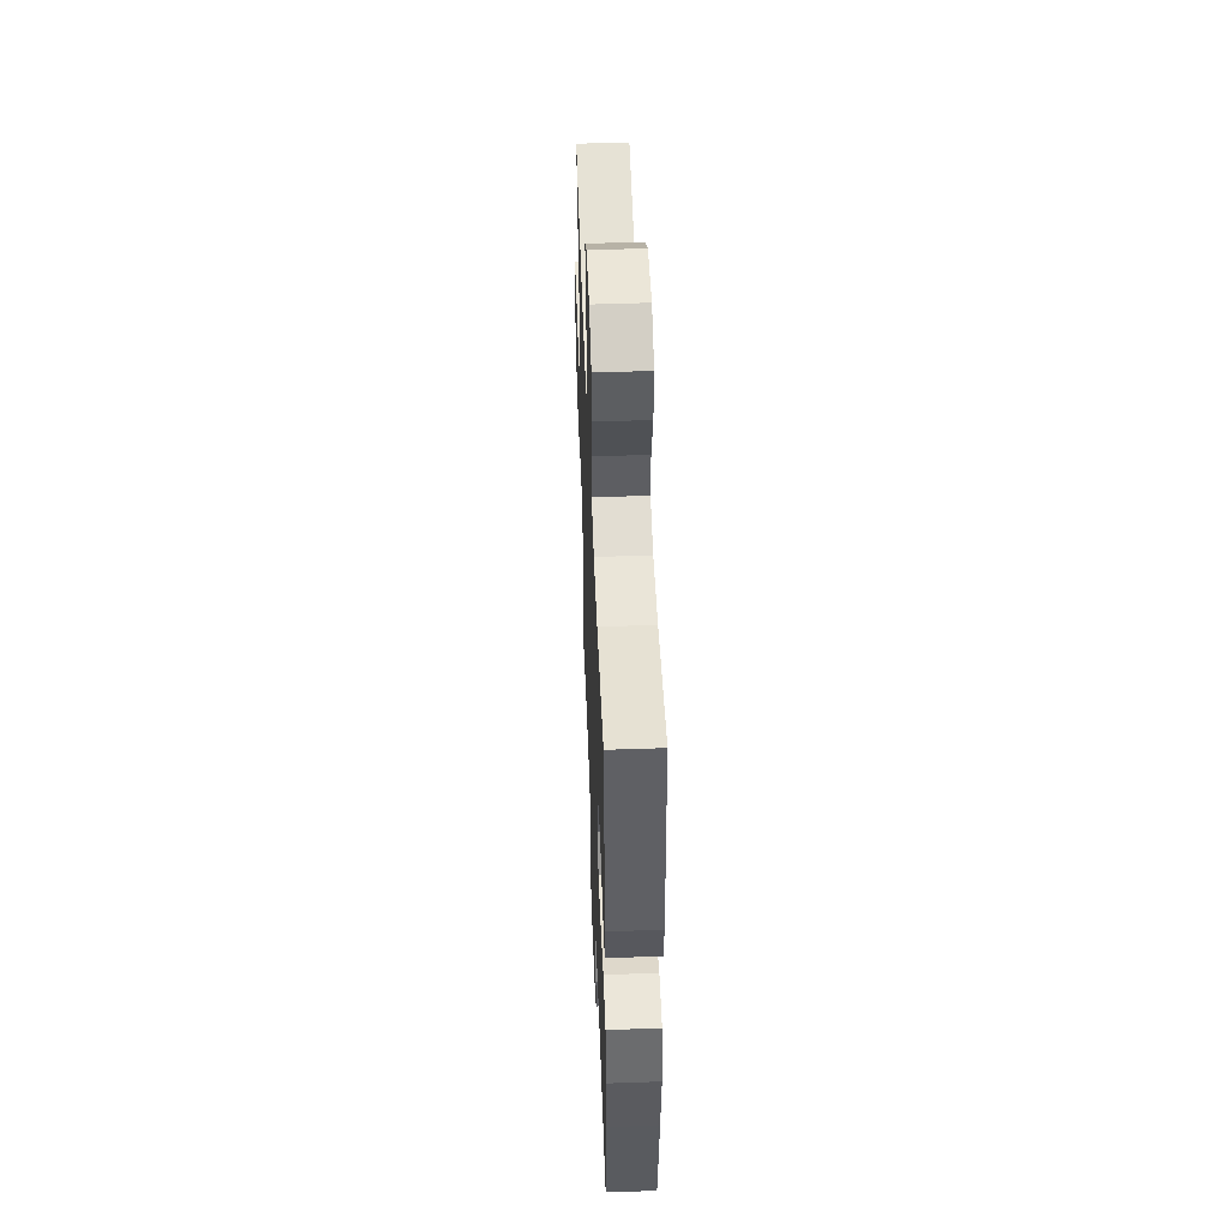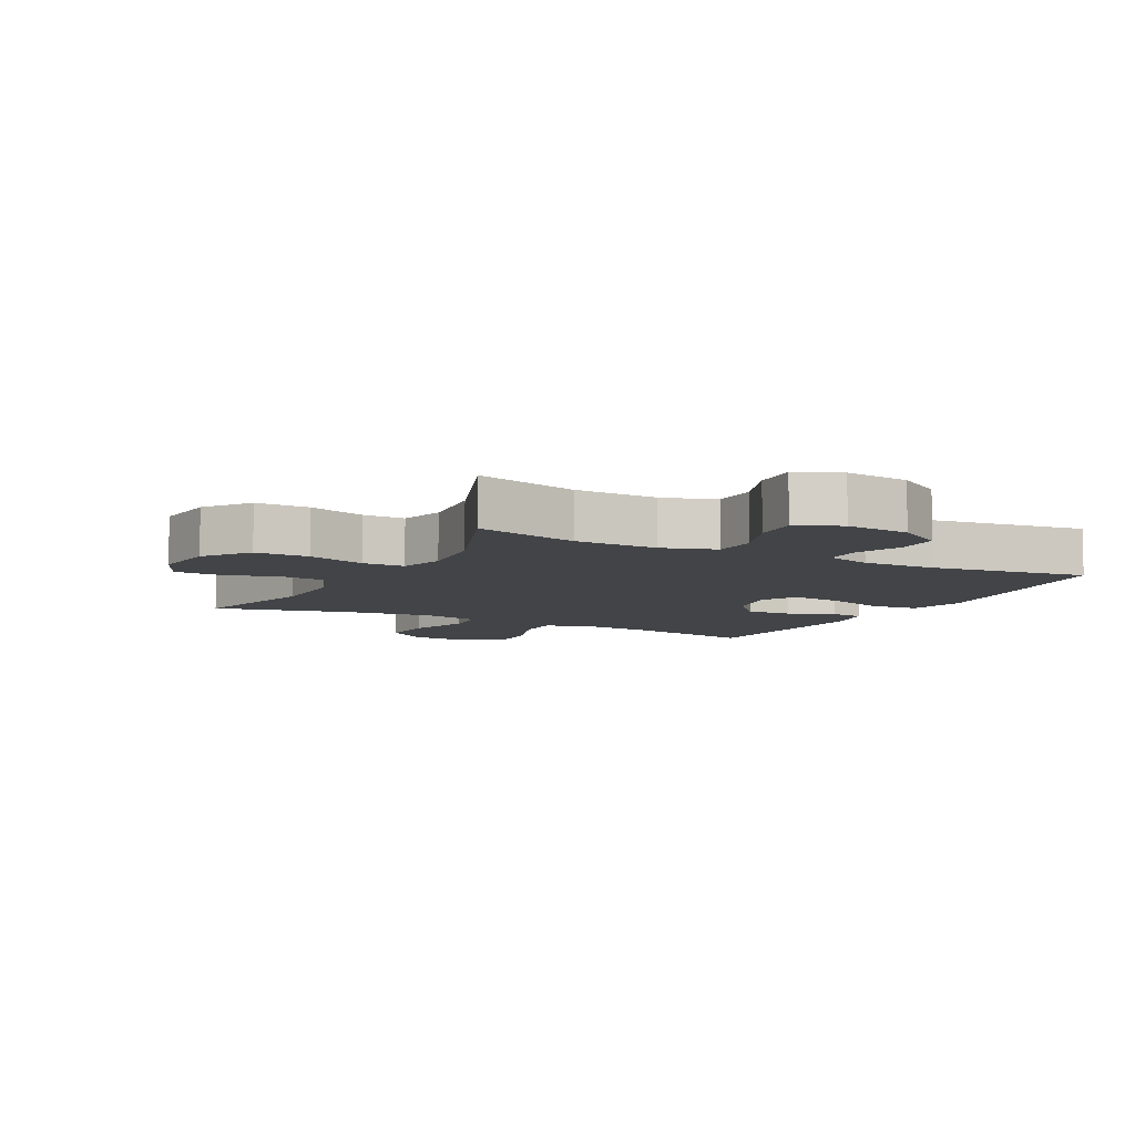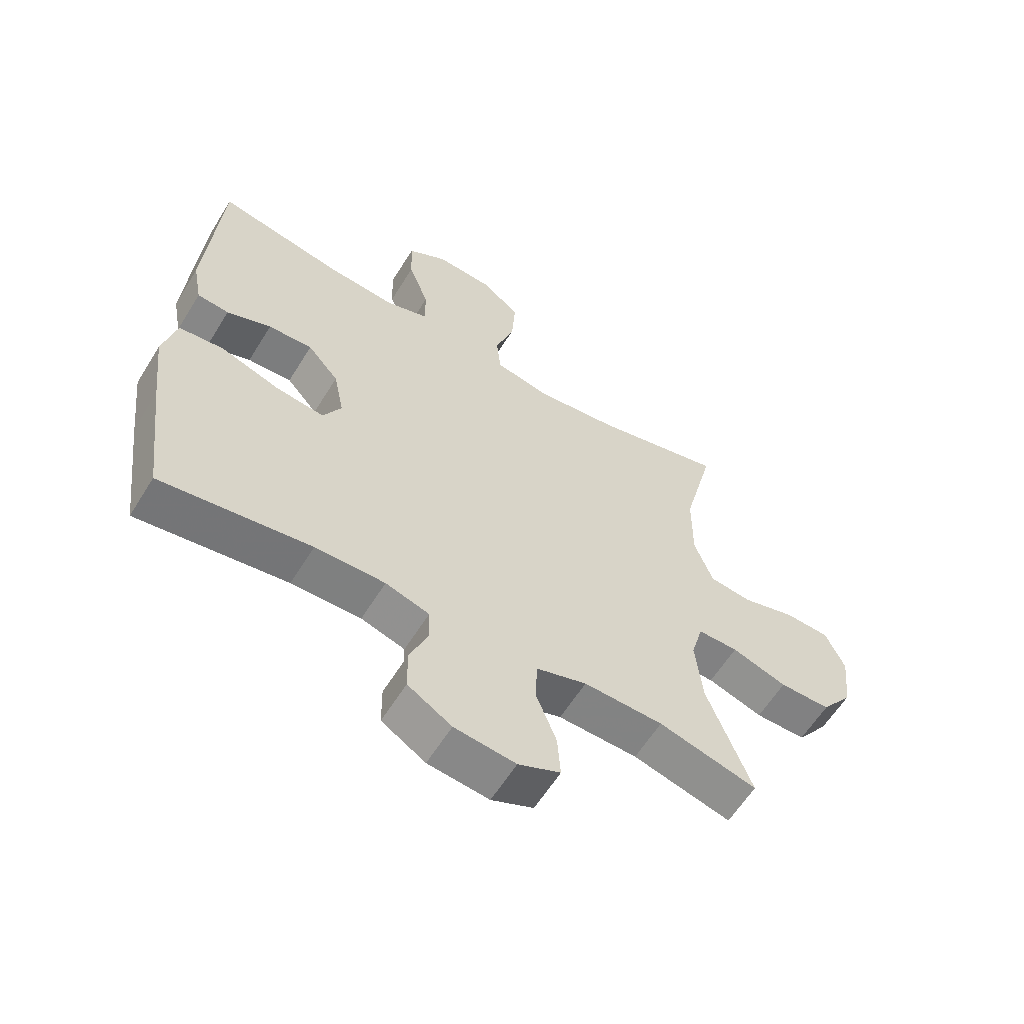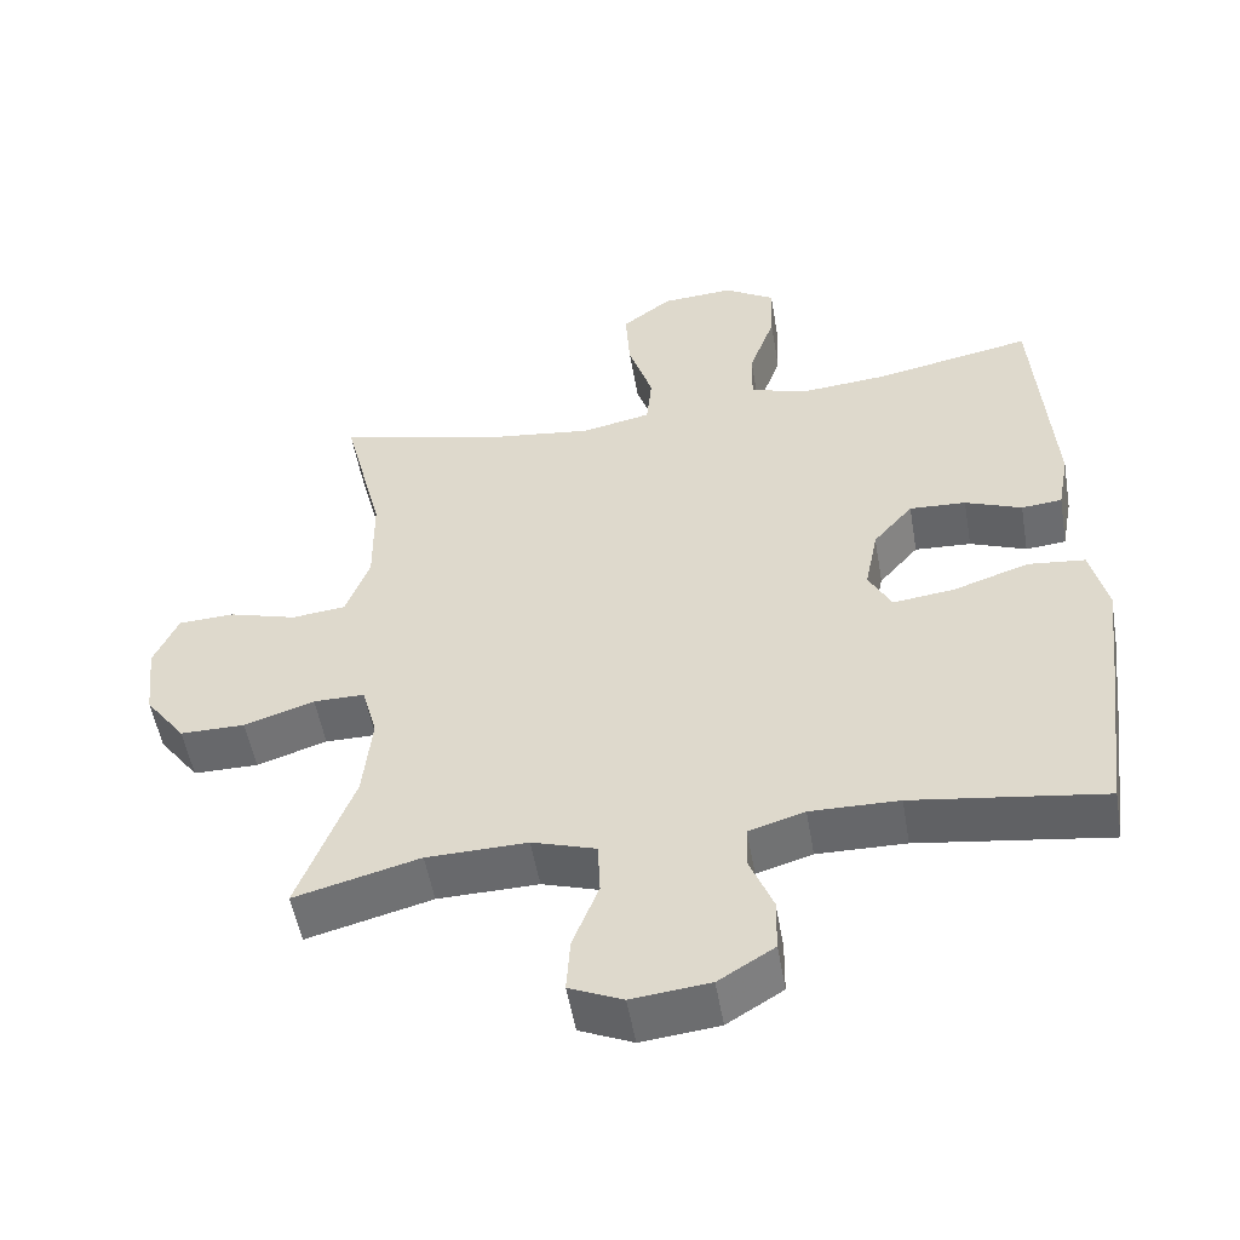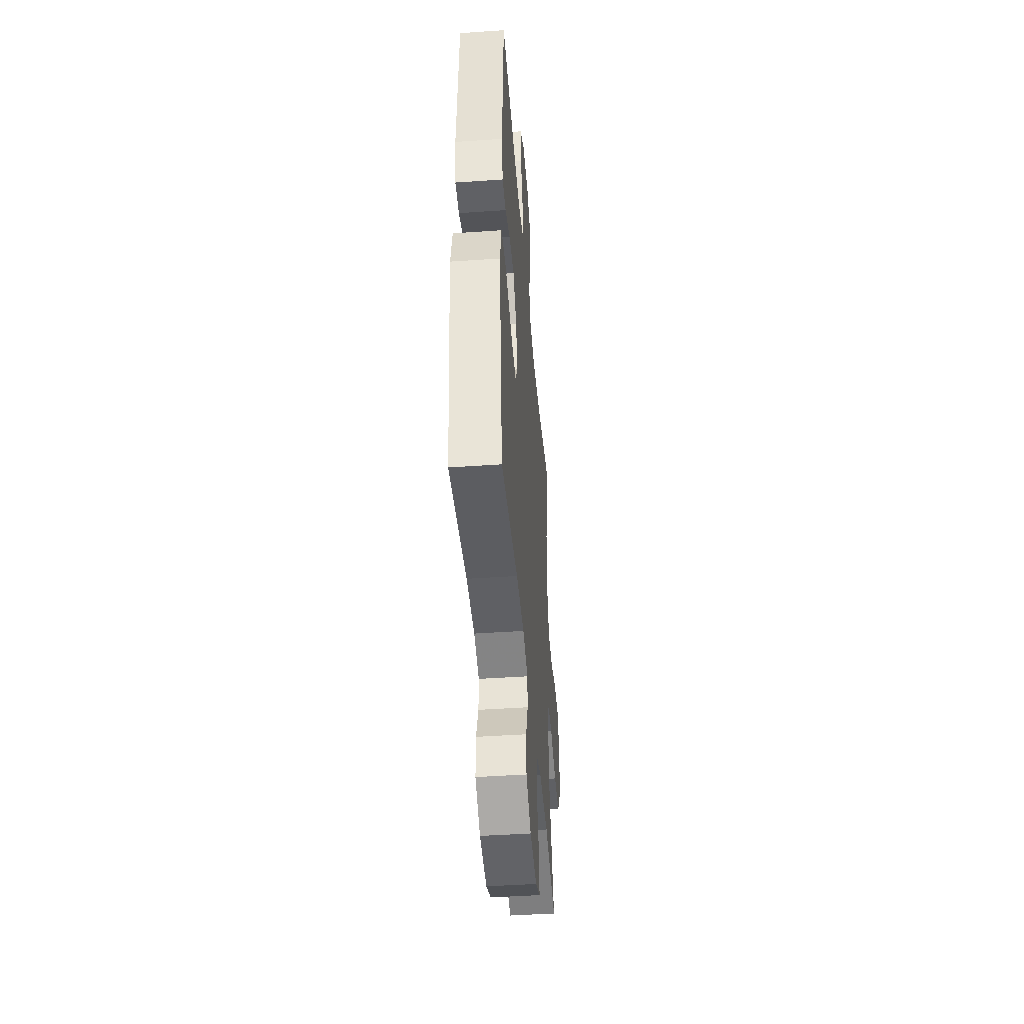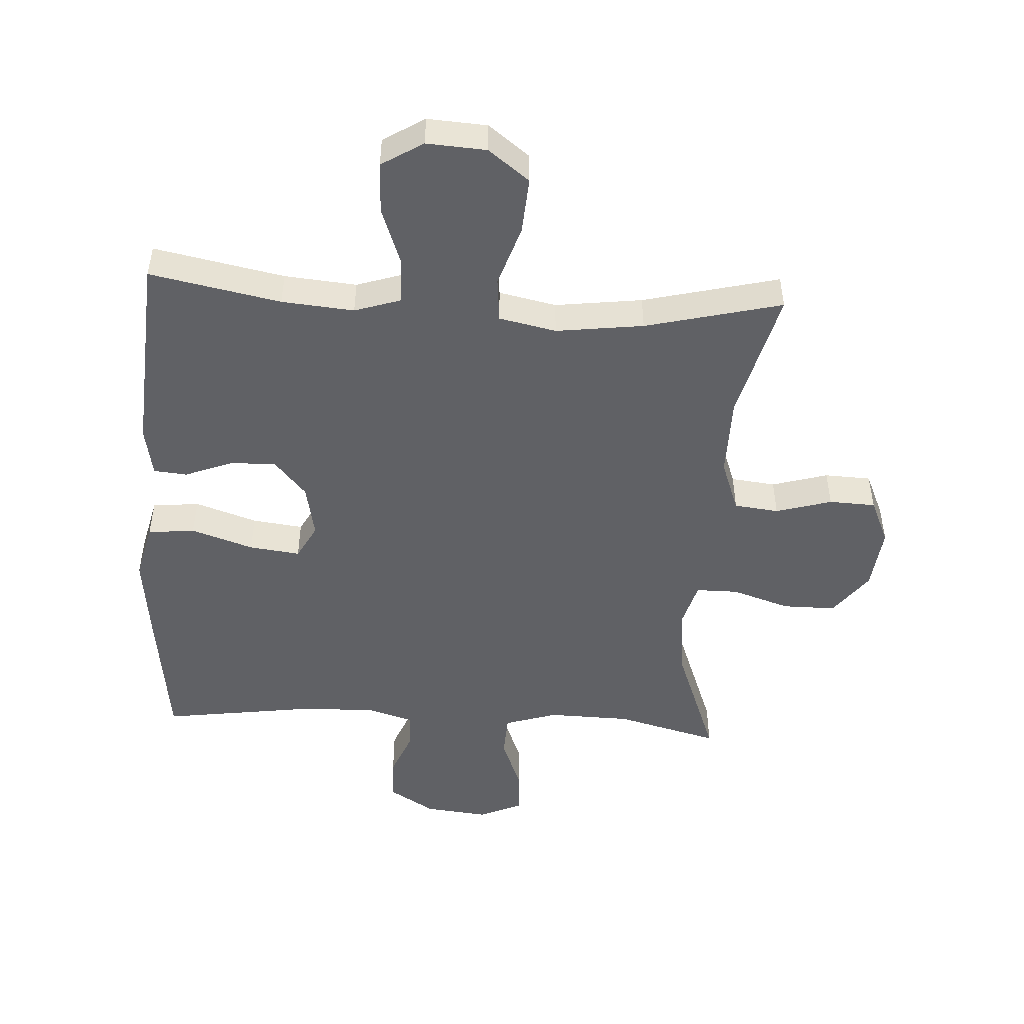
<metadata>
{"format":"obj","ext":"obj","renderer":"f3d","projection":"perspective","resolution":1024,"background":"white","views":[{"elev":50.2,"azim":-92.2,"up":"+Z"},{"elev":-7.7,"azim":152.2,"up":"+Y"},{"elev":-60.4,"azim":-31.6,"up":"+Z"},{"elev":-52.4,"azim":-170.3,"up":"+Z"},{"elev":-44.9,"azim":-85.4,"up":"+Z"},{"elev":-48.8,"azim":-3.4,"up":"+Y"}]}
</metadata>
<code>
v -0.5 0.07 -0.5
v -0.529 0.07 -0.271
v -0.545 0.07 -0.133
v -0.523 0.07 -0.042
v -0.448 0.07 -0.034
v -0.349 0.07 -0.067
v -0.268 0.07 -0.077
v -0.238 0.07 -0.021
v -0.255 0.07 0.065
v -0.307 0.07 0.125
v -0.381 0.07 0.121
v -0.455 0.07 0.092
v -0.508 0.07 0.097
v -0.523 0.07 0.177
v -0.5 0.07 0.5
v -0.292 0.07 0.459
v -0.177 0.07 0.449
v -0.104 0.07 0.473
v -0.105 0.07 0.545
v -0.139 0.07 0.639
v -0.142 0.07 0.721
v -0.076 0.07 0.762
v 0.019 0.07 0.756
v 0.084 0.07 0.706
v 0.078 0.07 0.616
v 0.046 0.07 0.518
v 0.053 0.07 0.447
v 0.144 0.07 0.428
v 0.283 0.07 0.446
v 0.5 0.07 0.5
v 0.447 0.07 0.29
v 0.446 0.07 0.162
v 0.477 0.07 0.078
v 0.548 0.07 0.07
v 0.637 0.07 0.096
v 0.711 0.07 0.093
v 0.743 0.07 0.021
v 0.732 0.07 -0.081
v 0.679 0.07 -0.152
v 0.594 0.07 -0.152
v 0.502 0.07 -0.122
v 0.435 0.07 -0.122
v 0.415 0.07 -0.194
v 0.427 0.07 -0.307
v 0.5 0.07 -0.5
v 0.336 0.07 -0.457
v 0.204 0.07 -0.454
v 0.12 0.07 -0.481
v 0.117 0.07 -0.551
v 0.151 0.07 -0.638
v 0.156 0.07 -0.71
v 0.086 0.07 -0.741
v -0.016 0.07 -0.73
v -0.089 0.07 -0.685
v -0.09 0.07 -0.615
v -0.06 0.07 -0.541
v -0.061 0.07 -0.484
v -0.134 0.07 -0.462
v -0.25 0.07 -0.464
v -0.5 0 -0.5
v -0.529 0 -0.271
v -0.545 0 -0.133
v -0.523 0 -0.042
v -0.448 0 -0.034
v -0.349 0 -0.067
v -0.268 0 -0.077
v -0.238 0 -0.021
v -0.255 0 0.065
v -0.307 0 0.125
v -0.381 0 0.121
v -0.455 0 0.092
v -0.508 0 0.097
v -0.523 0 0.177
v -0.5 0 0.5
v -0.292 0 0.459
v -0.177 0 0.449
v -0.104 0 0.473
v -0.105 0 0.545
v -0.139 0 0.639
v -0.142 0 0.721
v -0.076 0 0.762
v 0.019 0 0.756
v 0.084 0 0.706
v 0.078 0 0.616
v 0.046 0 0.518
v 0.053 0 0.447
v 0.144 0 0.428
v 0.283 0 0.446
v 0.5 0 0.5
v 0.447 0 0.29
v 0.446 0 0.162
v 0.477 0 0.078
v 0.548 0 0.07
v 0.637 0 0.096
v 0.711 0 0.093
v 0.743 0 0.021
v 0.732 0 -0.081
v 0.679 0 -0.152
v 0.594 0 -0.152
v 0.502 0 -0.122
v 0.435 0 -0.122
v 0.415 0 -0.194
v 0.427 0 -0.307
v 0.5 0 -0.5
v 0.336 0 -0.457
v 0.204 0 -0.454
v 0.12 0 -0.481
v 0.117 0 -0.551
v 0.151 0 -0.638
v 0.156 0 -0.71
v 0.086 0 -0.741
v -0.016 0 -0.73
v -0.089 0 -0.685
v -0.09 0 -0.615
v -0.06 0 -0.541
v -0.061 0 -0.484
v -0.134 0 -0.462
v -0.25 0 -0.464
f 54 55 56
f 53 54 56
f 52 53 56
f 51 52 56
f 50 51 56
f 49 50 56
f 48 49 56 57
f 47 48 57 58
f 44 45 46
f 43 44 46 47
f 47 58 59
f 43 47 59
f 42 43 59
f 39 40 41
f 38 39 41
f 37 38 41
f 36 37 41
f 35 36 41
f 34 35 41
f 33 34 41 42
f 29 30 31
f 28 29 31 32
f 42 59 1
f 33 42 1
f 32 33 1
f 28 32 1
f 27 28 1
f 24 25 26
f 23 24 26
f 22 23 26
f 21 22 26
f 20 21 26
f 19 20 26
f 14 15 16
f 13 14 16
f 12 13 16
f 11 12 16
f 10 11 16 17
f 9 10 17 18
f 4 5 6
f 3 4 6
f 2 3 6
f 1 2 6
f 1 6 7
f 27 1 7
f 18 19 26 27
f 8 9 18 27
f 7 8 27
f 115 114 113
f 115 113 112
f 115 112 111
f 115 111 110
f 115 110 109
f 115 109 108
f 116 115 108 107
f 117 116 107 106
f 105 104 103
f 106 105 103 102
f 118 117 106
f 118 106 102
f 118 102 101
f 100 99 98
f 100 98 97
f 100 97 96
f 100 96 95
f 100 95 94
f 100 94 93
f 101 100 93 92
f 90 89 88
f 91 90 88 87
f 60 118 101
f 60 101 92
f 60 92 91
f 60 91 87
f 60 87 86
f 85 84 83
f 85 83 82
f 85 82 81
f 85 81 80
f 85 80 79
f 85 79 78
f 75 74 73
f 75 73 72
f 75 72 71
f 75 71 70
f 76 75 70 69
f 77 76 69 68
f 65 64 63
f 65 63 62
f 65 62 61
f 65 61 60
f 66 65 60
f 66 60 86
f 86 85 78 77
f 86 77 68 67
f 86 67 66
f 1 60 61 2
f 2 61 62 3
f 3 62 63 4
f 4 63 64 5
f 5 64 65 6
f 6 65 66 7
f 7 66 67 8
f 8 67 68 9
f 9 68 69 10
f 10 69 70 11
f 11 70 71 12
f 12 71 72 13
f 13 72 73 14
f 14 73 74 15
f 15 74 75 16
f 16 75 76 17
f 17 76 77 18
f 18 77 78 19
f 19 78 79 20
f 20 79 80 21
f 21 80 81 22
f 22 81 82 23
f 23 82 83 24
f 24 83 84 25
f 25 84 85 26
f 26 85 86 27
f 27 86 87 28
f 28 87 88 29
f 29 88 89 30
f 30 89 90 31
f 31 90 91 32
f 32 91 92 33
f 33 92 93 34
f 34 93 94 35
f 35 94 95 36
f 36 95 96 37
f 37 96 97 38
f 38 97 98 39
f 39 98 99 40
f 40 99 100 41
f 41 100 101 42
f 42 101 102 43
f 43 102 103 44
f 44 103 104 45
f 45 104 105 46
f 46 105 106 47
f 47 106 107 48
f 48 107 108 49
f 49 108 109 50
f 50 109 110 51
f 51 110 111 52
f 52 111 112 53
f 53 112 113 54
f 54 113 114 55
f 55 114 115 56
f 56 115 116 57
f 57 116 117 58
f 58 117 118 59
f 59 118 60 1

</code>
